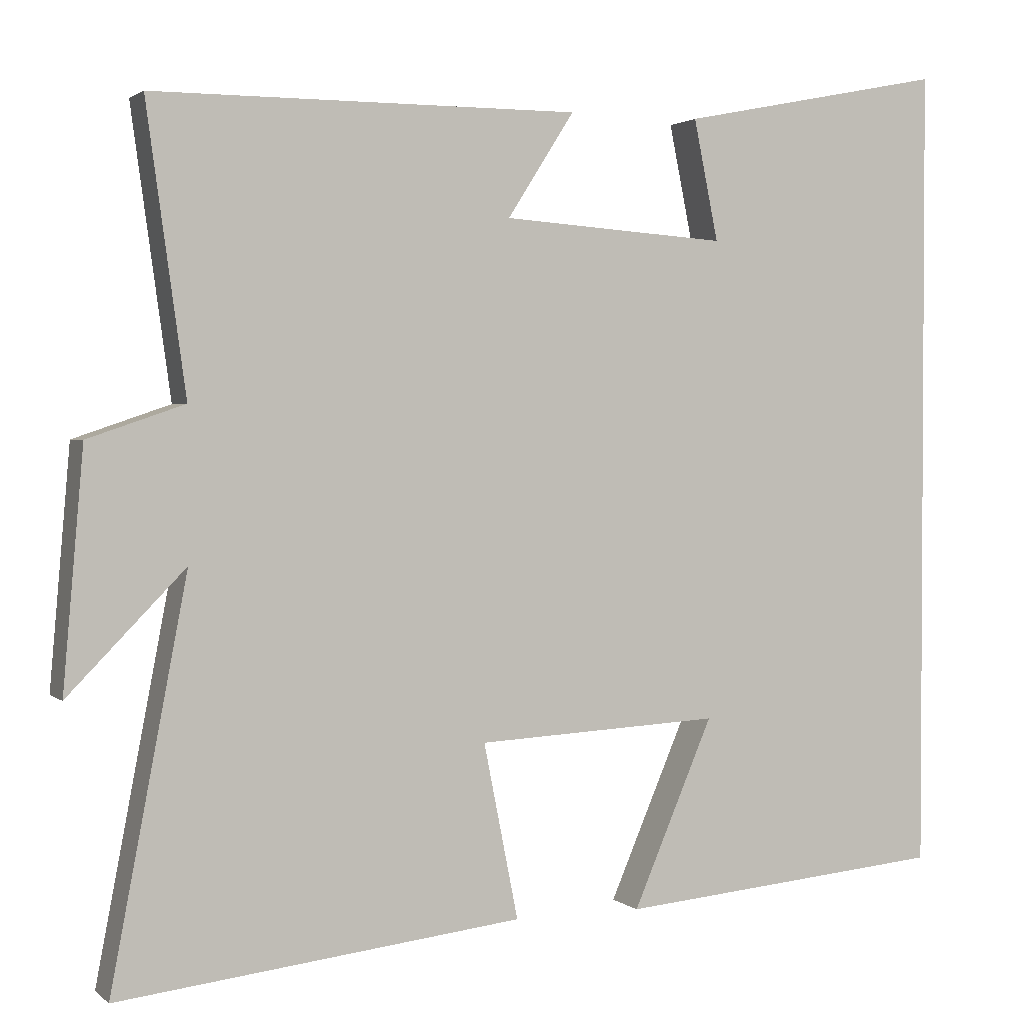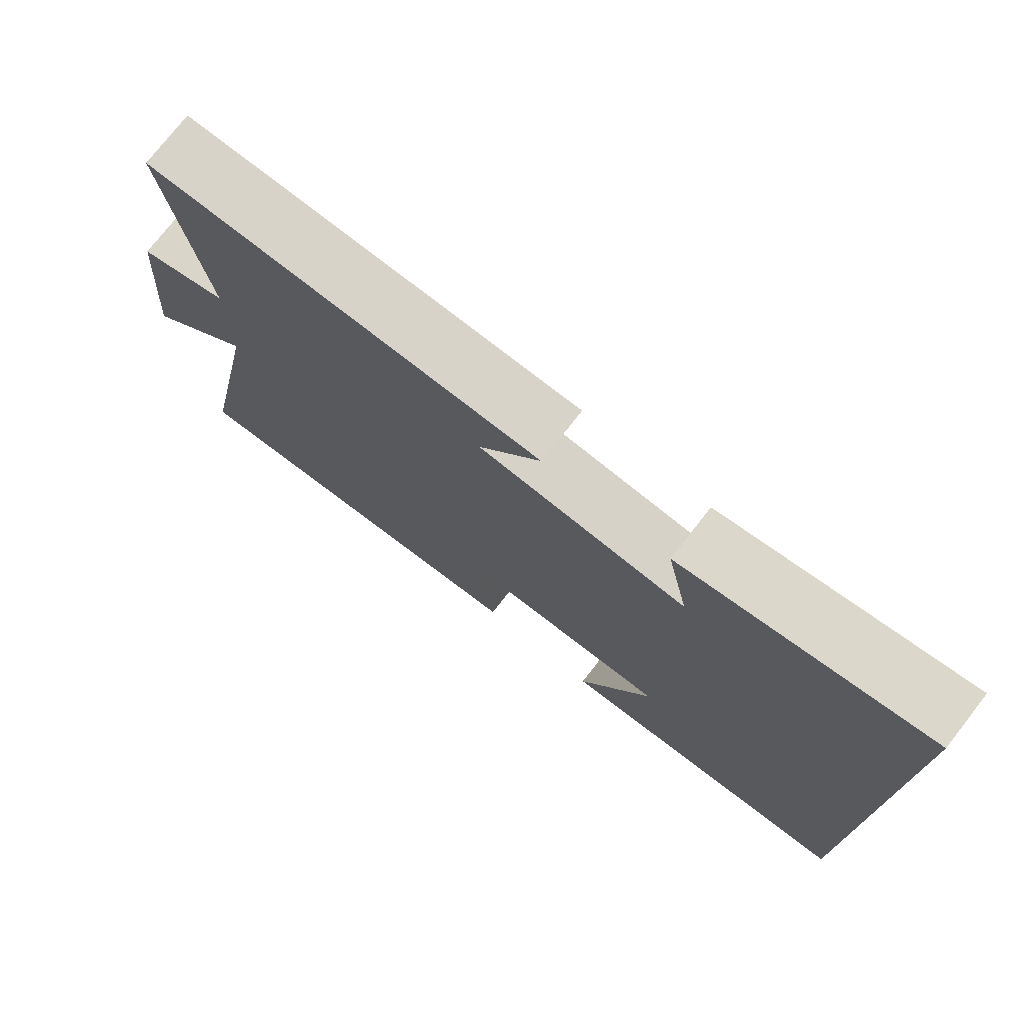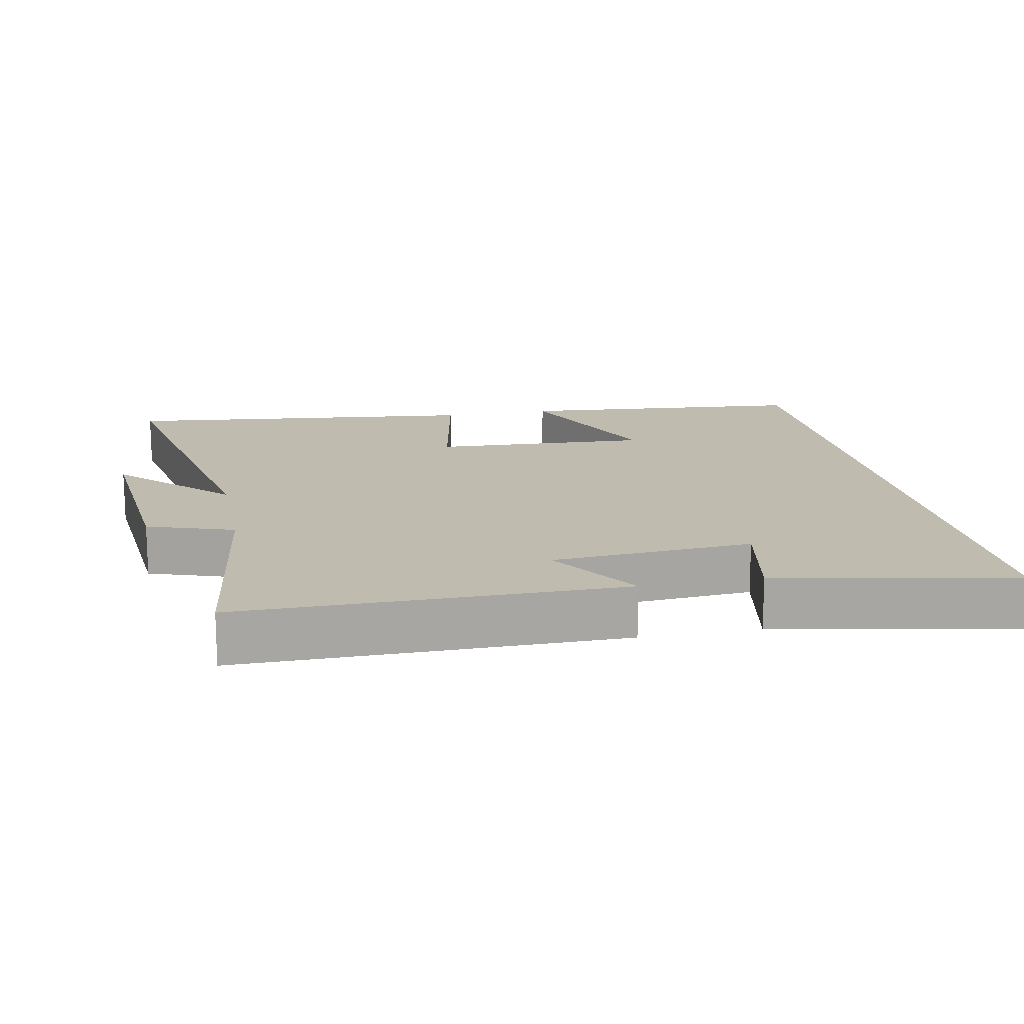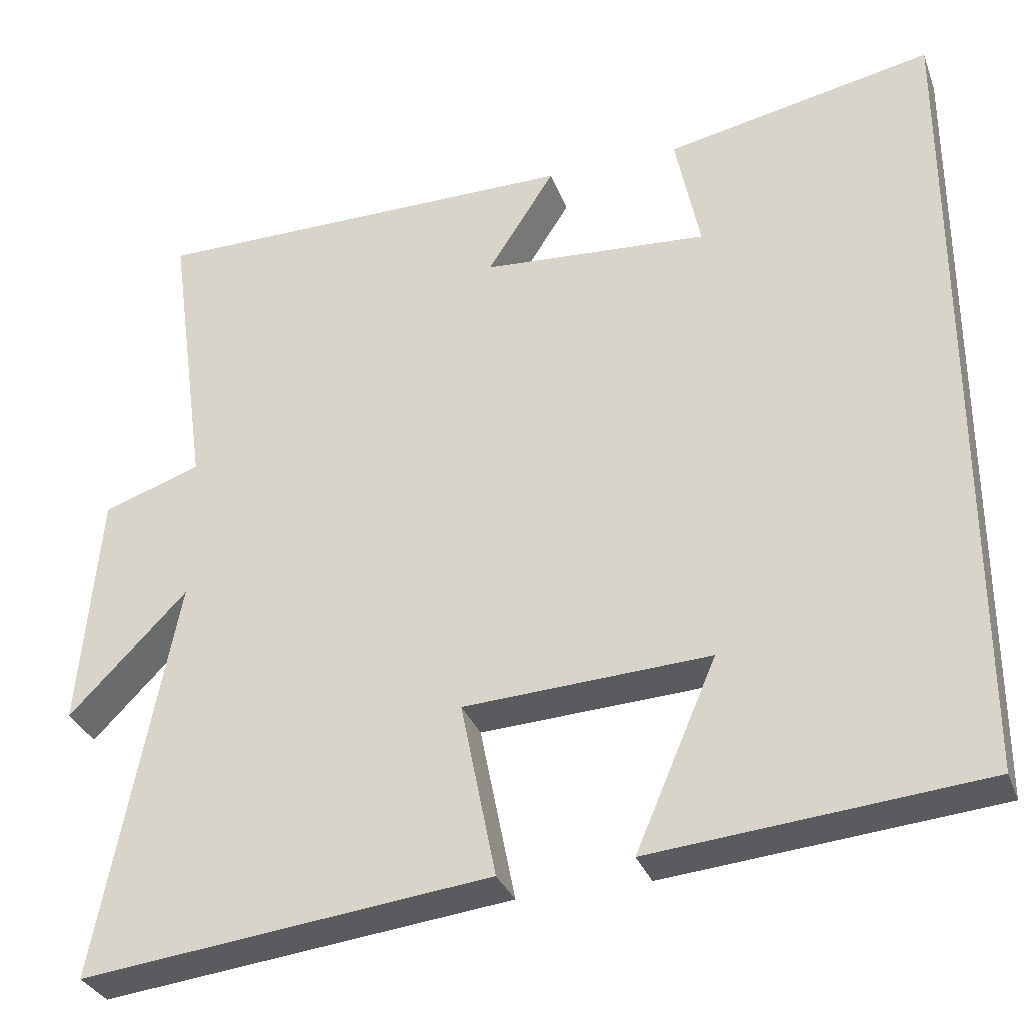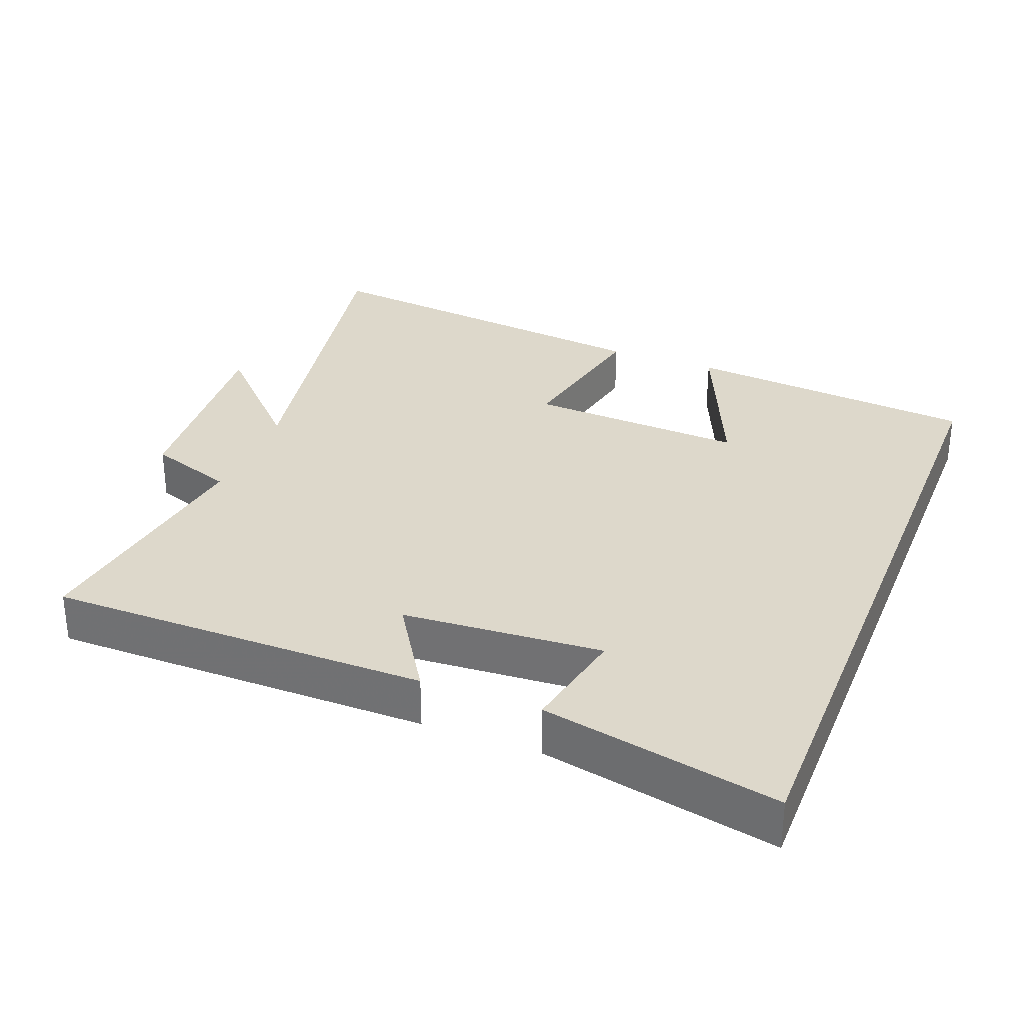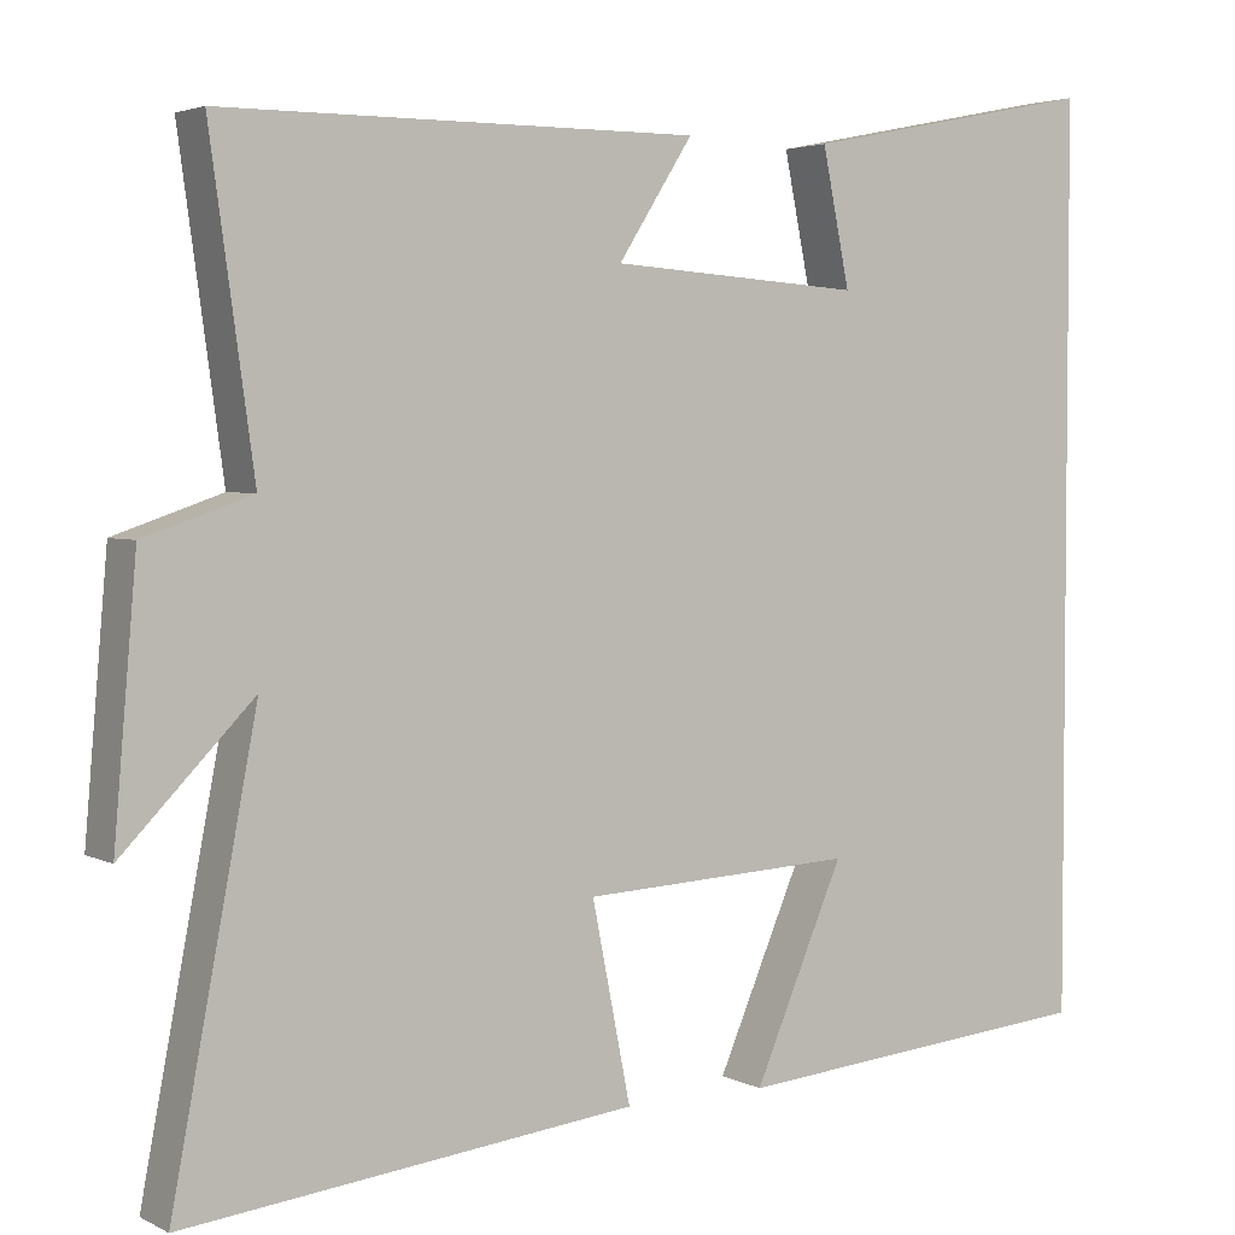
<metadata>
{"format":"obj","ext":"obj","renderer":"f3d","projection":"perspective","resolution":1024,"background":"white","views":[{"elev":2.0,"azim":-22.7,"up":"+Z"},{"elev":76.0,"azim":38.1,"up":"+Z"},{"elev":15.9,"azim":-11.4,"up":"+Y"},{"elev":-32.0,"azim":18.5,"up":"+Z"},{"elev":31.1,"azim":21.5,"up":"+Y"},{"elev":3.5,"azim":-32.2,"up":"+Z"}]}
</metadata>
<code>
v -0.597 0.07 -0.559
v -0.5 0.07 -0.052
v -0.649 0.07 -0.204
v -0.623 0.07 0.096
v -0.5 0.07 0.138
v -0.55 0.07 0.499
v -0.008 0.07 0.5
v -0.093 0.07 0.367
v 0.193 0.07 0.347
v 0.162 0.07 0.5
v 0.5 0.07 0.568
v 0.5 0.07 -0.462
v 0.082 0.07 -0.5
v 0.184 0.07 -0.262
v -0.126 0.07 -0.278
v -0.082 0.07 -0.5
v -0.597 0 -0.559
v -0.5 0 -0.052
v -0.649 0 -0.204
v -0.623 0 0.096
v -0.5 0 0.138
v -0.55 0 0.499
v -0.008 0 0.5
v -0.093 0 0.367
v 0.193 0 0.347
v 0.162 0 0.5
v 0.5 0 0.568
v 0.5 0 -0.462
v 0.082 0 -0.5
v 0.184 0 -0.262
v -0.126 0 -0.278
v -0.082 0 -0.5
f 15 16 1 2
f 14 15 2
f 12 13 14
f 11 12 14
f 9 10 11
f 9 11 14
f 8 9 14 2
f 5 6 7 8
f 2 3 4 5
f 2 5 8
f 18 17 32 31
f 18 31 30
f 30 29 28
f 30 28 27
f 27 26 25
f 30 27 25
f 18 30 25 24
f 24 23 22 21
f 21 20 19 18
f 24 21 18
f 1 17 18 2
f 2 18 19 3
f 3 19 20 4
f 4 20 21 5
f 5 21 22 6
f 6 22 23 7
f 7 23 24 8
f 8 24 25 9
f 9 25 26 10
f 10 26 27 11
f 11 27 28 12
f 12 28 29 13
f 13 29 30 14
f 14 30 31 15
f 15 31 32 16
f 16 32 17 1

</code>
